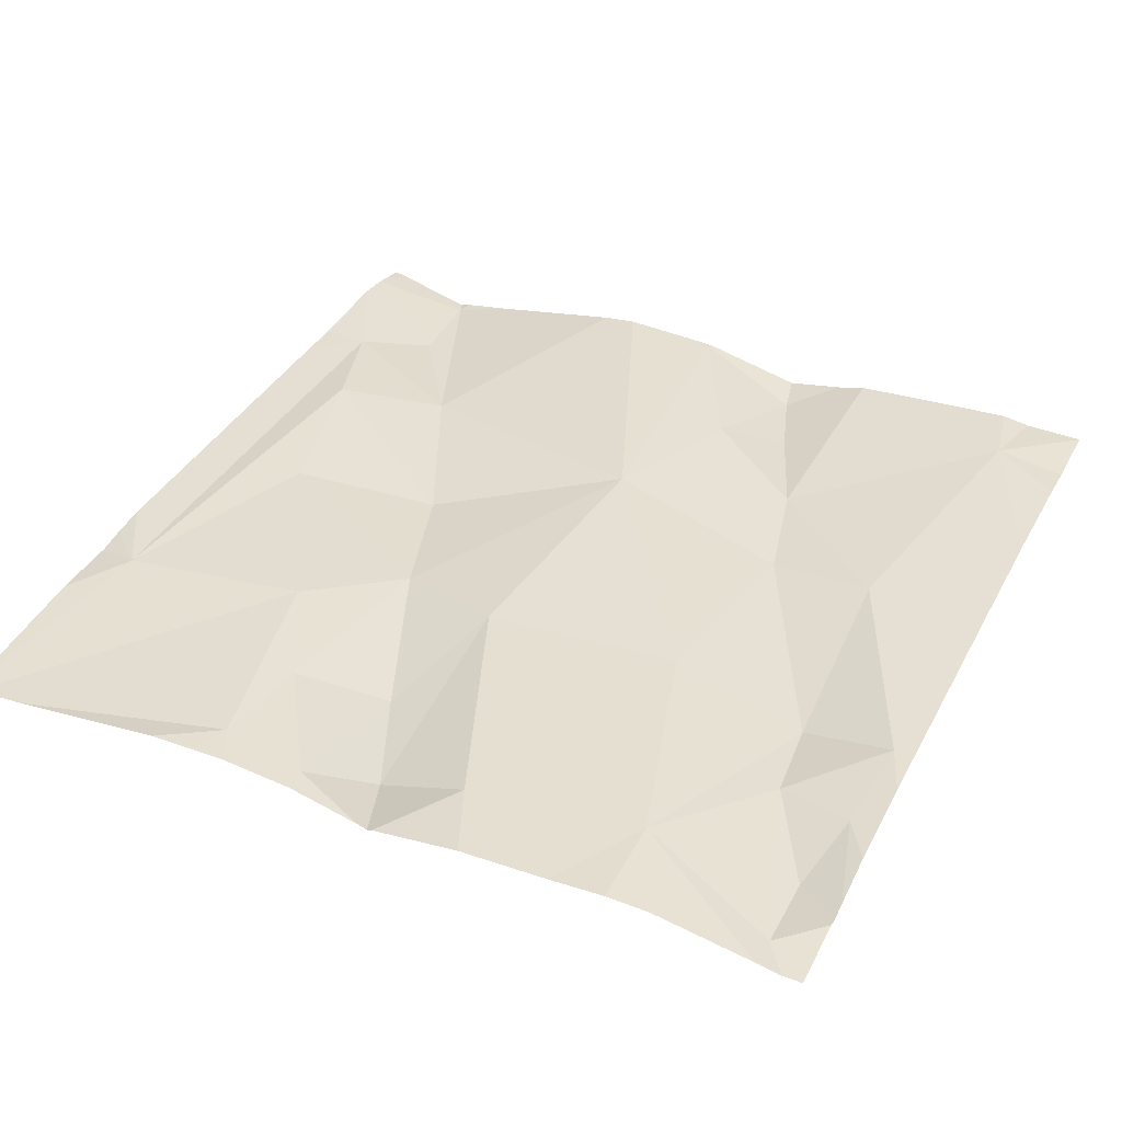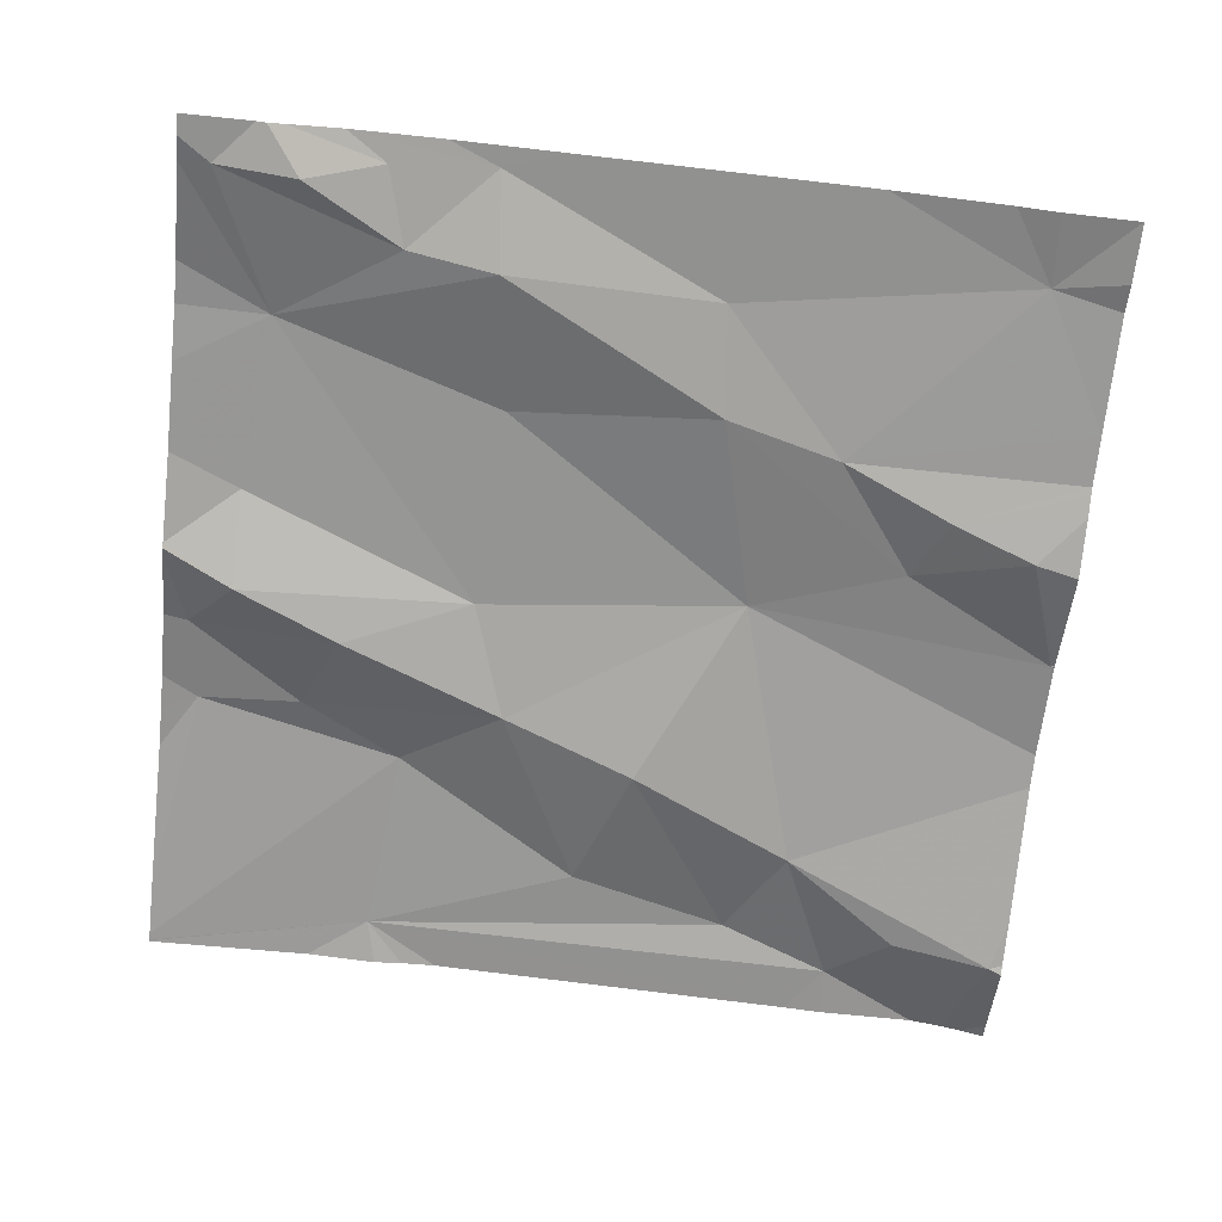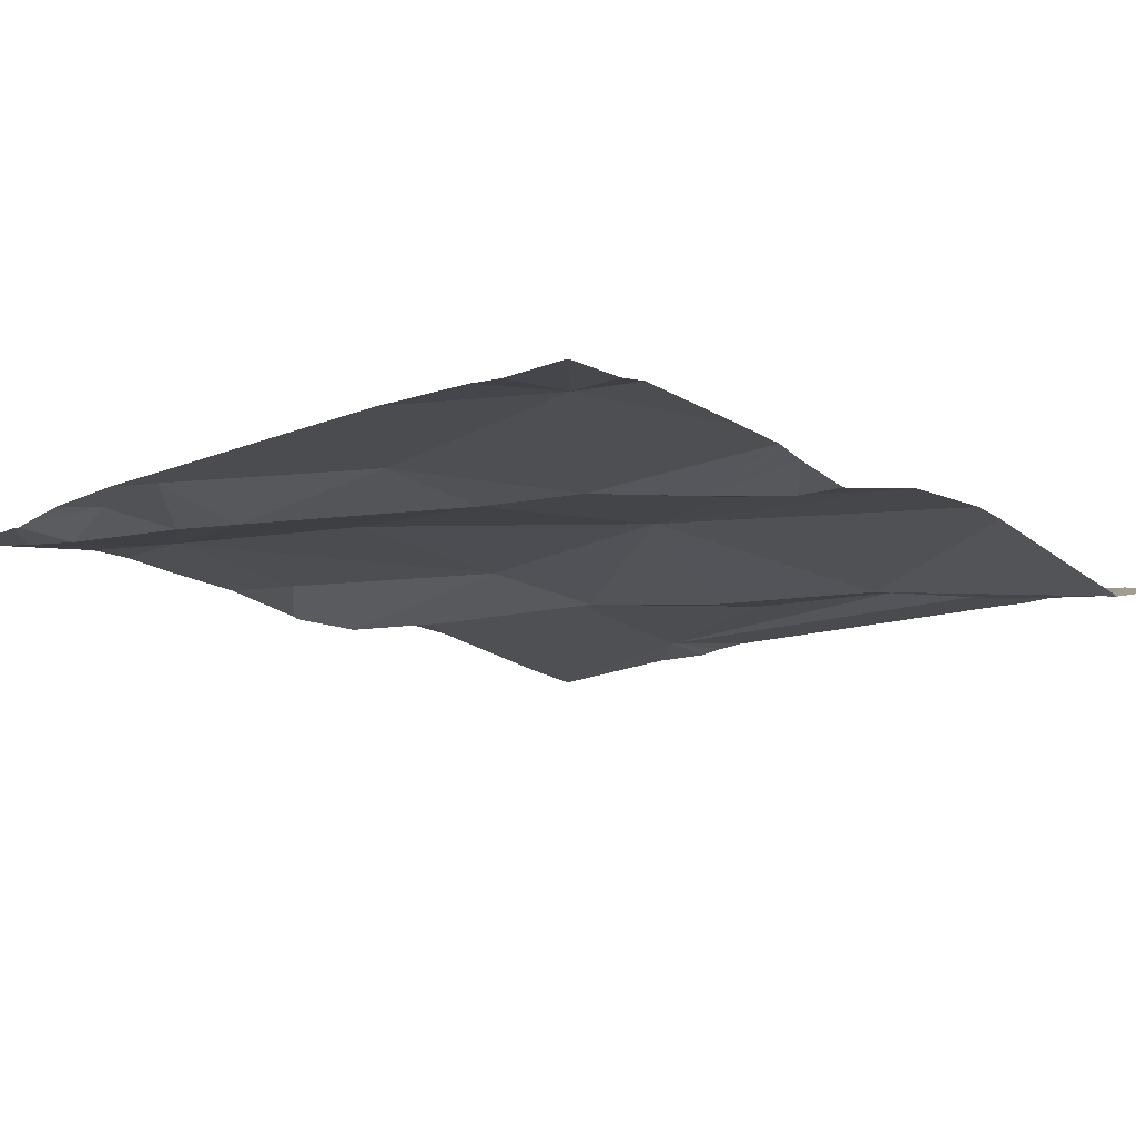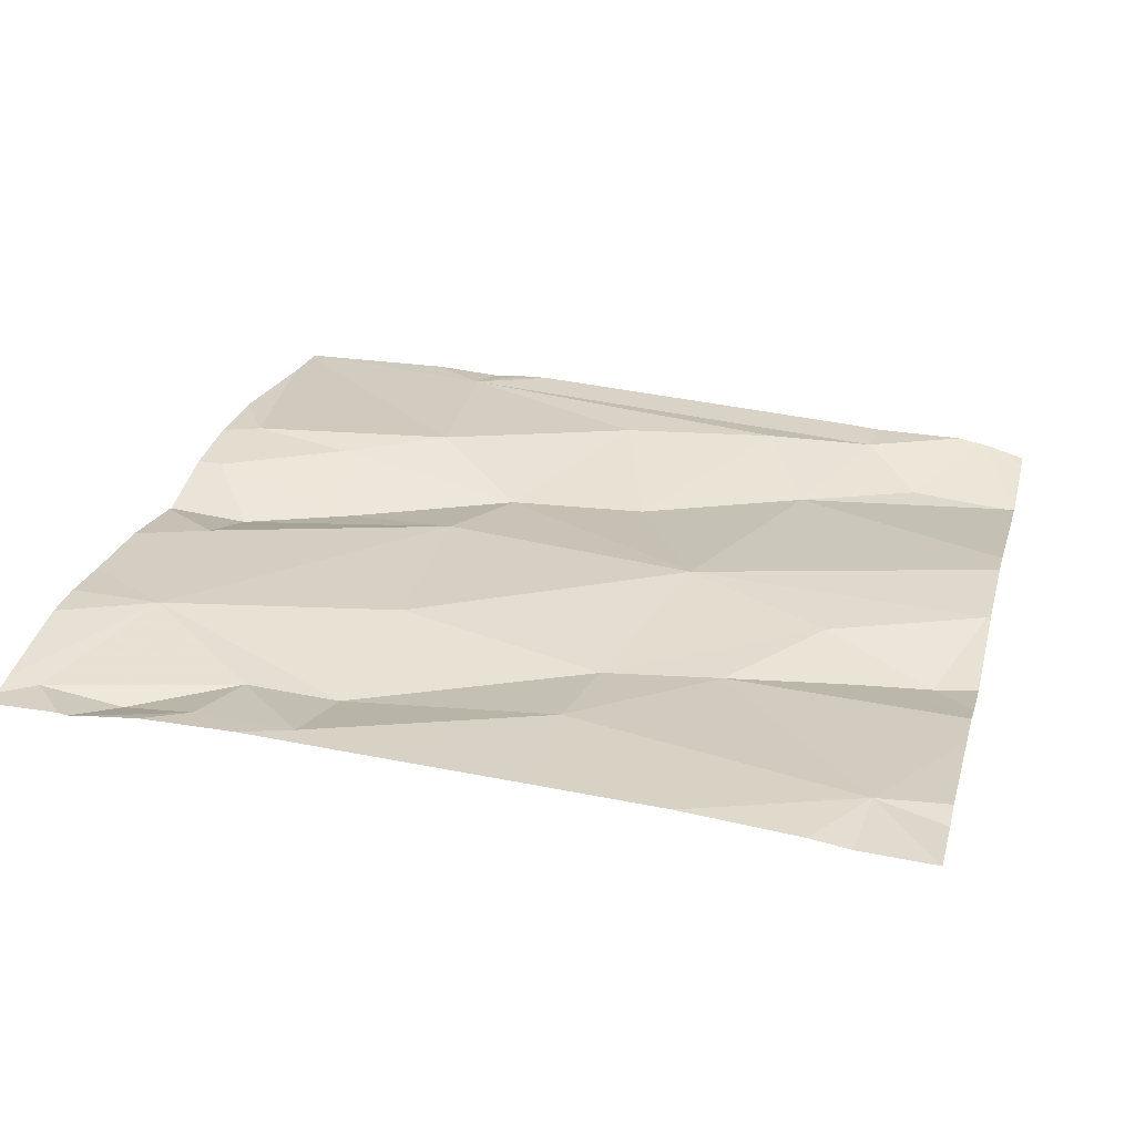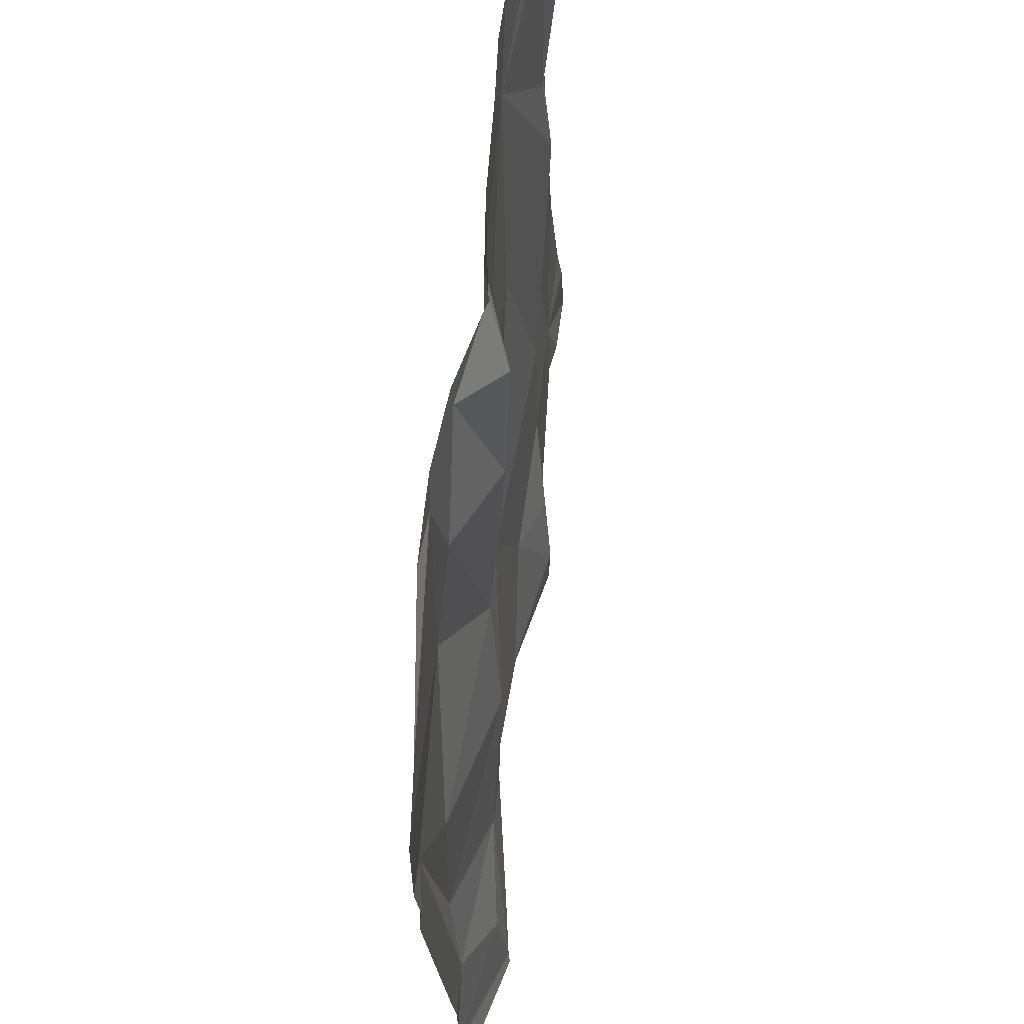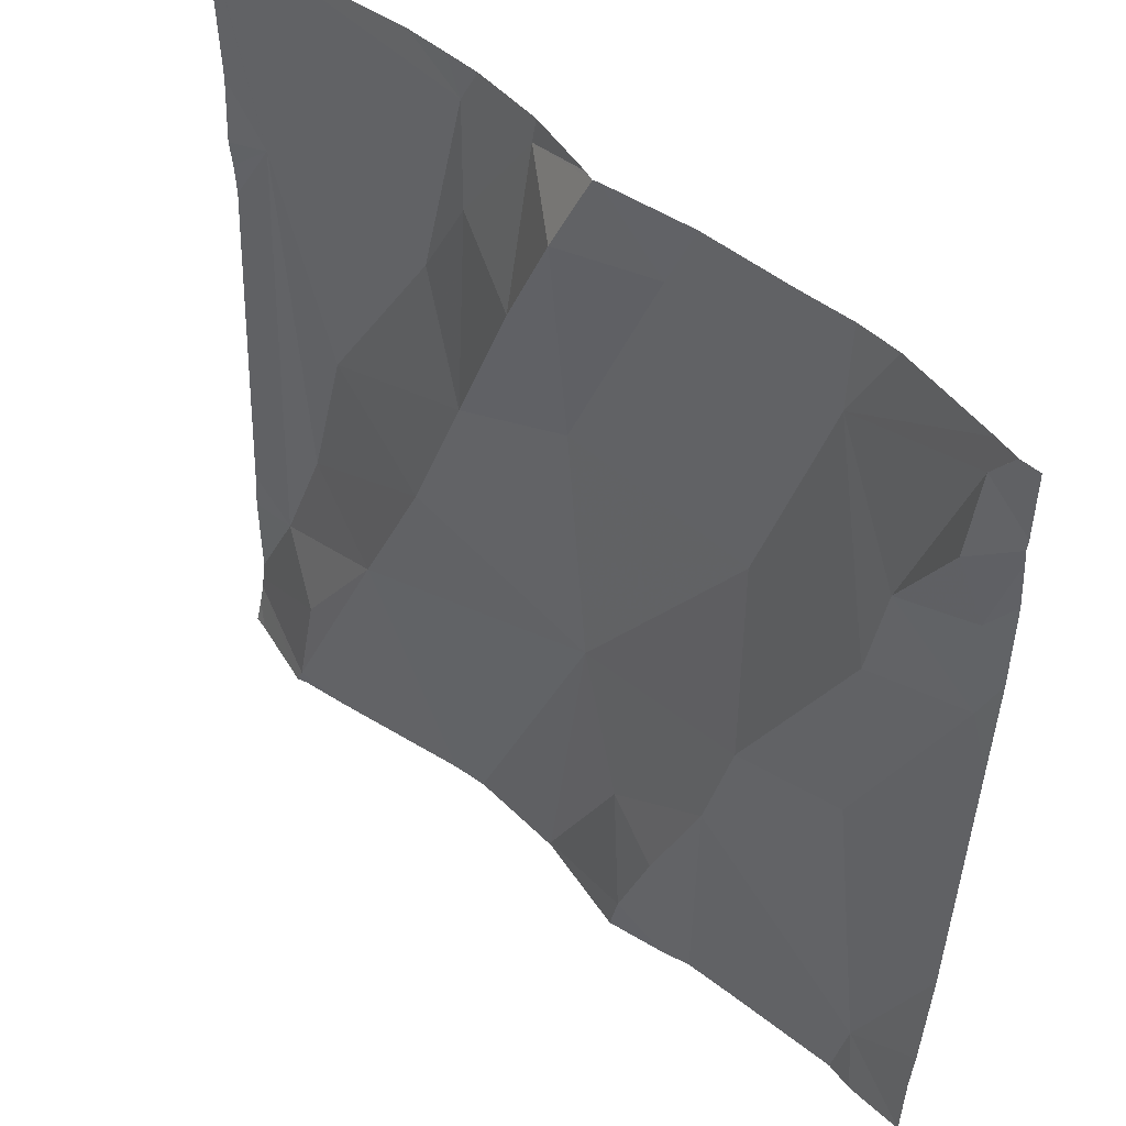
<metadata>
{"format":"obj","ext":"obj","renderer":"f3d","projection":"perspective","resolution":1024,"background":"white","views":[{"elev":40.9,"azim":-154.5,"up":"+Z"},{"elev":-64.3,"azim":-96.1,"up":"+Z"},{"elev":-15.2,"azim":-45.0,"up":"+Z"},{"elev":28.3,"azim":-75.6,"up":"+Z"},{"elev":69.2,"azim":98.2,"up":"+Y"},{"elev":49.6,"azim":-134.5,"up":"+Y"}]}
</metadata>
<code>
v -126.5 209.1 500.5
v -125.6 209.1 500.5
v -125.6 209.7 500.5
v -126.3 209.2 500.5
v -126.3 209.3 500.5
v -126.2 209.2 500.5
v -126.1 209 500.5
v -126.2 209.1 500.5
v -126.6 209.7 500.5
v -125.6 209.7 500.5
v -126.6 209.8 500.5
v -126.6 210 500.5
v -125.8 209.5 500.5
v -125.9 209.7 500.5
v -125.7 209.7 500.5
v -126.1 210 500.5
v -125.7 209 500.5
v -125.7 210 500.5
v -125.7 209 500.5
v -126.1 209.4 500.5
v -125.9 209.5 500.5
v -125.8 209.3 500.5
v -125.6 209.7 500.5
v -126.5 209.4 500.5
v -126.2 210 500.6
v -126.1 210 500.5
v -126.3 209.6 500.5
v -126.1 209.7 500.5
v -126.3 209.4 500.5
v -125.8 209 500.5
v -126.5 209.7 500.5
v -126.4 209.9 500.6
v -126.1 210 500.5
v -125.7 209.3 500.5
v -126.2 209.9 500.5
v -126 209.6 500.5
v -126.1 209.8 500.5
v -126 209.8 500.5
v -126.5 209.8 500.5
v -126.3 209 500.5
v -126 209 500.5
v -125.9 210 500.6
v -126.4 209 500.5
v -125.7 209.2 500.5
v -126 209 500.5
v -125.6 209.3 500.5
v -126.5 210 500.5
v -126 210 500.6
v -125.8 209.2 500.5
v -126 210 500.6
v -126.2 209 500.5
v -125.9 209.9 500.6
v -126.5 209.9 500.5
v -126.5 209.9 500.5
v -125.6 209.1 500.5
v -125.6 209.1 500.5
v -126.4 210 500.6
v -126.1 209 500.5
v -126.1 209.9 500.5
v -126.6 209 500.5
v -126.6 209.1 500.5
v -126.6 209.8 500.5
v -126.6 209.7 500.5
v -126.6 209.6 500.5
v -126.6 209.4 500.5
v -126.6 209.3 500.5
v -126.6 209.2 500.5
v -125.9 210 500.6
v -126.6 209.9 500.5
v -126.6 209.9 500.5
v -126.6 209.9 500.5
v -125.6 209.2 500.5
v -125.6 209.1 500.5
v -125.6 209.8 500.5
v -125.8 209 500.5
v -126.3 209 500.5
v -126.3 209 500.5
v -126.5 209 500.5
v -126.5 209 500.5
v -126.1 209 500.5
v -126.1 209 500.5
v -126.1 209 500.5
v -125.6 209 500.5
v -125.7 209 500.5
v -126.6 209 500.5
v -126.6 209 500.5
v -125.7 209 500.5
v -126.3 210 500.6
v -126 210 500.6
v -126.6 210 500.5
v -126.4 210 500.6
v -126.6 210 500.5
v -125.6 210 500.5
v -125.7 210 500.5
v -125.6 210 500.5
v -125.7 210 500.5
v -125.6 210 500.5
f 5 4 6
f 8 7 6
f 9 11 62
f 58 8 51
f 14 13 15
f 91 32 57
f 55 56 84
f 21 20 22
f 24 9 64
f 28 27 20
f 20 29 6
f 1 5 24
f 29 31 24
f 32 27 28
f 29 5 6
f 5 1 43
f 13 21 34
f 28 35 32
f 13 34 15
f 76 8 4
f 37 36 38
f 28 20 36
f 31 27 32
f 32 39 31
f 31 9 24
f 27 29 20
f 11 9 39
f 31 39 9
f 14 38 36
f 21 22 34
f 1 24 65
f 5 29 24
f 15 44 46
f 36 13 14
f 28 36 37
f 90 54 47
f 75 17 45
f 34 44 15
f 21 36 20
f 31 29 27
f 20 6 7
f 22 20 41
f 22 49 44
f 17 22 45
f 17 49 22
f 49 17 56
f 76 4 77
f 4 5 40
f 6 4 8
f 89 50 48
f 41 7 80
f 88 32 25
f 33 50 89
f 44 34 22
f 18 15 93
f 78 60 85
f 73 44 2
f 16 59 50
f 36 21 13
f 45 22 41
f 44 49 2
f 37 38 50
f 54 53 39
f 41 20 7
f 52 14 18
f 53 54 69
f 11 53 70
f 32 54 39
f 57 32 88
f 35 28 59
f 54 32 47
f 37 59 28
f 16 50 33
f 38 52 50
f 32 35 25
f 26 59 16
f 59 37 50
f 11 39 53
f 50 52 48
f 72 44 73
f 40 5 43
f 38 14 52
f 60 1 61
f 43 1 79
f 2 49 56
f 61 1 67
f 3 15 23
f 62 11 71
f 63 9 62
f 30 17 75
f 64 9 63
f 65 24 64
f 10 15 3
f 66 1 65
f 12 54 90
f 23 15 46
f 67 1 66
f 46 44 72
f 48 52 42
f 19 17 30
f 69 54 12
f 70 53 69
f 71 11 70
f 51 8 76
f 42 52 68
f 56 17 19
f 95 74 97
f 26 35 59
f 58 7 8
f 74 15 10
f 77 4 40
f 78 1 60
f 79 1 78
f 25 35 26
f 80 7 81
f 81 7 82
f 82 7 58
f 47 32 91
f 83 55 87
f 84 56 19
f 68 52 96
f 85 60 86
f 18 14 15
f 87 55 84
f 92 69 12
f 93 15 95
f 94 52 18
f 95 15 74
f 96 52 94

</code>
